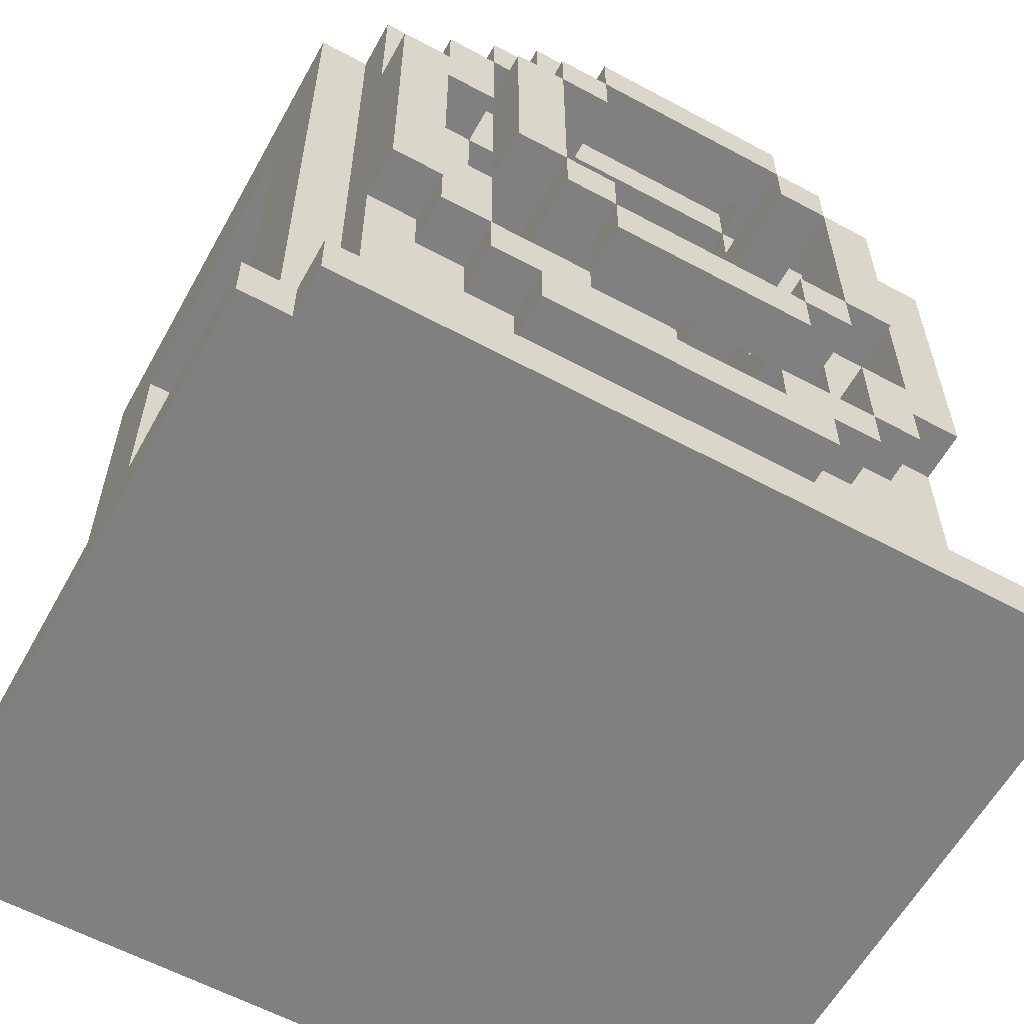
<metadata>
{"format":"obj","ext":"obj","renderer":"f3d","projection":"perspective","resolution":1024,"background":"white","views":[{"elev":-60.0,"azim":-28.9,"up":"+Y"}]}
</metadata>
<code>
g recveiver
v -8 0 5
v -8 0 -7
v -8 1 5
v -8 1 -7
v -7 0 6
v -7 0 5
v -7 0 -7
v -7 0 -8
v -7 1 6
v -7 1 5
v -7 1 4
v -7 1 -6
v -7 1 -7
v -7 1 -8
v -7 3 2
v -7 3 -4
v -7 13 2
v -7 13 -4
v -7 15 4
v -7 15 -6
v -6 1 5
v -6 1 4
v -6 1 -6
v -6 1 -7
v -6 3 2
v -6 3 -4
v -6 6 6
v -6 6 5
v -6 12 6
v -6 12 5
v -6 13 2
v -6 13 -4
v -6 15 5
v -6 15 4
v -6 15 3
v -6 15 -5
v -6 15 -6
v -6 15 -7
v -6 16 3
v -6 16 -5
v -5 5 6
v -5 5 5
v -5 6 6
v -5 6 5
v -5 12 6
v -5 12 5
v -5 13 6
v -5 13 5
v -5 15 4
v -5 15 3
v -5 15 -5
v -5 15 -6
v -5 16 4
v -5 16 3
v -5 16 -5
v -5 16 -6
v -4 4 6
v -4 4 5
v -4 5 6
v -4 5 5
v -4 7 7
v -4 7 6
v -4 11 7
v -4 11 6
v -4 13 6
v -4 13 5
v -4 14 6
v -4 14 5
v -3 3 6
v -3 3 5
v -3 4 6
v -3 4 5
v -3 6 7
v -3 6 5
v -3 7 7
v -3 7 6
v -3 7 5
v -3 11 7
v -3 11 6
v -3 11 5
v -3 12 7
v -3 12 5
v -3 14 6
v -3 14 5
v -3 15 6
v -3 15 5
v -2 5 7
v -2 5 6
v -2 6 7
v -2 6 6
v -2 6 -5
v -2 6 -6
v -2 7 -5
v -2 7 -6
v -2 12 7
v -2 12 6
v -2 13 7
v -2 13 6
v 1 10 -5
v 1 10 -6
v 1 11 -5
v 1 11 -6
v 2 4 6
v 2 4 5
v 2 4 -5
v 2 4 -6
v 2 5 6
v 2 5 5
v 2 5 4
v 2 5 -5
v 2 5 -6
v 2 6 7
v 2 6 6
v 2 6 5
v 2 6 4
v 2 6 3
v 2 7 7
v 2 7 4
v 2 7 3
v 2 7 2
v 2 11 7
v 2 11 4
v 2 11 3
v 2 11 2
v 2 12 7
v 2 12 6
v 2 12 5
v 2 12 4
v 2 12 3
v 2 13 6
v 2 13 5
v 2 13 4
v 2 14 6
v 2 14 5
v 3 7 7
v 3 7 6
v 3 7 4
v 3 7 3
v 3 11 7
v 3 11 6
v 3 11 4
v 3 11 3
v 3 11 -5
v 3 11 -6
v 3 12 -5
v 3 12 -6
v 4 3 -6
v 4 3 -7
v 4 5 6
v 4 5 5
v 4 7 6
v 4 7 5
v 4 7 4
v 4 11 6
v 4 11 5
v 4 11 4
v 4 13 6
v 4 13 5
v 4 13 -6
v 4 13 -7
v 5 7 6
v 5 7 5
v 5 11 6
v 5 11 5
v -5 7 6
v -5 7 5
v -5 11 6
v -5 11 5
v -4 3 -6
v -4 3 -7
v -4 5 6
v -4 5 5
v -4 7 6
v -4 7 5
v -4 7 4
v -4 11 6
v -4 11 5
v -4 11 4
v -4 13 6
v -4 13 5
v -4 13 -6
v -4 13 -7
v -3 6 -5
v -3 6 -6
v -3 7 7
v -3 7 6
v -3 7 4
v -3 7 3
v -3 7 -5
v -3 7 -6
v -3 11 7
v -3 11 6
v -3 11 4
v -3 11 3
v -2 4 6
v -2 4 5
v -2 5 6
v -2 5 5
v -2 5 4
v -2 6 7
v -2 6 6
v -2 6 5
v -2 6 4
v -2 6 3
v -2 7 7
v -2 7 4
v -2 7 3
v -2 7 2
v -2 11 7
v -2 11 4
v -2 11 3
v -2 11 2
v -2 12 7
v -2 12 6
v -2 12 5
v -2 12 4
v -2 12 3
v -2 13 6
v -2 13 5
v -2 13 4
v -2 14 6
v -2 14 5
v 0 10 -5
v 0 10 -6
v 0 11 -5
v 0 11 -6
v 1 4 -5
v 1 4 -6
v 1 5 -5
v 1 5 -6
v 2 5 7
v 2 5 6
v 2 6 7
v 2 6 6
v 2 11 -5
v 2 11 -6
v 2 12 7
v 2 12 6
v 2 12 -5
v 2 12 -6
v 2 13 7
v 2 13 6
v 3 3 6
v 3 3 5
v 3 4 6
v 3 4 5
v 3 6 7
v 3 6 5
v 3 7 7
v 3 7 6
v 3 7 5
v 3 11 7
v 3 11 6
v 3 11 5
v 3 12 7
v 3 12 5
v 3 14 6
v 3 14 5
v 3 15 6
v 3 15 5
v 4 4 6
v 4 4 5
v 4 5 6
v 4 5 5
v 4 7 7
v 4 7 6
v 4 11 7
v 4 11 6
v 4 13 6
v 4 13 5
v 4 14 6
v 4 14 5
v 5 5 6
v 5 5 5
v 5 6 6
v 5 6 5
v 5 12 6
v 5 12 5
v 5 13 6
v 5 13 5
v 5 15 4
v 5 15 3
v 5 15 -5
v 5 15 -6
v 5 16 4
v 5 16 3
v 5 16 -5
v 5 16 -6
v 6 1 5
v 6 1 4
v 6 1 -6
v 6 1 -7
v 6 3 2
v 6 3 -4
v 6 6 6
v 6 6 5
v 6 12 6
v 6 12 5
v 6 13 2
v 6 13 -4
v 6 15 5
v 6 15 4
v 6 15 3
v 6 15 -5
v 6 15 -6
v 6 15 -7
v 6 16 3
v 6 16 -5
v 7 0 6
v 7 0 5
v 7 0 -7
v 7 0 -8
v 7 1 6
v 7 1 5
v 7 1 4
v 7 1 -6
v 7 1 -7
v 7 1 -8
v 7 3 2
v 7 3 -4
v 7 13 2
v 7 13 -4
v 7 15 4
v 7 15 -6
v 8 0 5
v 8 0 -7
v 8 1 5
v 8 1 -7
v -4 7 7
v -4 11 7
v -3 6 7
v -3 7 7
v -3 11 7
v -3 12 7
v -2 5 7
v -2 6 7
v -2 7 7
v -2 11 7
v -2 12 7
v -2 13 7
v 2 5 7
v 2 6 7
v 2 7 7
v 2 11 7
v 2 12 7
v 2 13 7
v 3 6 7
v 3 7 7
v 3 11 7
v 3 12 7
v 4 7 7
v 4 11 7
v -7 0 6
v -7 1 6
v -6 6 6
v -6 12 6
v -5 5 6
v -5 6 6
v -5 7 6
v -5 11 6
v -5 12 6
v -5 13 6
v -4 4 6
v -4 5 6
v -4 7 6
v -4 11 6
v -4 13 6
v -4 14 6
v -3 3 6
v -3 4 6
v -3 14 6
v -3 15 6
v -2 4 6
v -2 5 6
v -2 13 6
v -2 14 6
v 2 4 6
v 2 5 6
v 2 13 6
v 2 14 6
v 3 3 6
v 3 4 6
v 3 14 6
v 3 15 6
v 4 4 6
v 4 5 6
v 4 7 6
v 4 11 6
v 4 13 6
v 4 14 6
v 5 5 6
v 5 6 6
v 5 7 6
v 5 11 6
v 5 12 6
v 5 13 6
v 6 6 6
v 6 12 6
v 7 0 6
v 7 1 6
v -8 0 5
v -8 1 5
v -7 0 5
v -7 1 5
v -6 1 5
v -6 6 5
v -6 12 5
v -6 15 5
v -5 5 5
v -5 6 5
v -5 7 5
v -5 11 5
v -5 12 5
v -5 13 5
v -4 4 5
v -4 5 5
v -4 7 5
v -4 11 5
v -4 13 5
v -4 14 5
v -3 3 5
v -3 4 5
v -3 6 5
v -3 7 5
v -3 11 5
v -3 12 5
v -3 14 5
v -3 15 5
v -2 4 5
v -2 5 5
v -2 6 5
v -2 12 5
v -2 13 5
v -2 14 5
v 2 4 5
v 2 5 5
v 2 6 5
v 2 12 5
v 2 13 5
v 2 14 5
v 3 3 5
v 3 4 5
v 3 6 5
v 3 7 5
v 3 11 5
v 3 12 5
v 3 14 5
v 3 15 5
v 4 4 5
v 4 5 5
v 4 7 5
v 4 11 5
v 4 13 5
v 4 14 5
v 5 5 5
v 5 6 5
v 5 7 5
v 5 11 5
v 5 12 5
v 5 13 5
v 6 1 5
v 6 6 5
v 6 12 5
v 6 15 5
v 7 0 5
v 7 1 5
v 8 0 5
v 8 1 5
v -7 1 4
v -7 15 4
v -6 1 4
v -6 15 4
v -5 15 4
v -5 16 4
v -4 7 4
v -4 11 4
v -3 7 4
v -3 11 4
v -2 5 4
v -2 6 4
v -2 12 4
v -2 13 4
v 2 5 4
v 2 6 4
v 2 12 4
v 2 13 4
v 3 7 4
v 3 11 4
v 4 7 4
v 4 11 4
v 5 15 4
v 5 16 4
v 6 1 4
v 6 15 4
v 7 1 4
v 7 15 4
v -6 15 3
v -6 16 3
v -5 15 3
v -5 16 3
v -3 7 3
v -3 11 3
v -2 6 3
v -2 7 3
v -2 11 3
v -2 12 3
v 2 6 3
v 2 7 3
v 2 11 3
v 2 12 3
v 3 7 3
v 3 11 3
v 5 15 3
v 5 16 3
v 6 15 3
v 6 16 3
v -2 7 2
v -2 11 2
v 2 7 2
v 2 11 2
v -7 3 -4
v -7 13 -4
v -6 3 -4
v -6 13 -4
v 6 3 -4
v 6 13 -4
v 7 3 -4
v 7 13 -4
v -4 7 6
v -4 11 6
v -3 7 6
v -3 11 6
v -2 5 6
v -2 6 6
v -2 12 6
v -2 13 6
v 2 5 6
v 2 6 6
v 2 12 6
v 2 13 6
v 3 7 6
v 3 11 6
v 4 7 6
v 4 11 6
v -7 3 2
v -7 13 2
v -6 3 2
v -6 13 2
v 6 3 2
v 6 13 2
v 7 3 2
v 7 13 2
v -6 15 -5
v -6 16 -5
v -5 15 -5
v -5 16 -5
v -3 6 -5
v -3 7 -5
v -2 6 -5
v -2 7 -5
v 0 10 -5
v 0 11 -5
v 1 4 -5
v 1 5 -5
v 1 10 -5
v 1 11 -5
v 2 4 -5
v 2 5 -5
v 2 11 -5
v 2 12 -5
v 3 11 -5
v 3 12 -5
v 5 15 -5
v 5 16 -5
v 6 15 -5
v 6 16 -5
v -7 1 -6
v -7 15 -6
v -6 1 -6
v -6 15 -6
v -5 15 -6
v -5 16 -6
v -4 3 -6
v -4 13 -6
v -3 6 -6
v -3 7 -6
v -2 6 -6
v -2 7 -6
v 0 10 -6
v 0 11 -6
v 1 4 -6
v 1 5 -6
v 1 10 -6
v 1 11 -6
v 2 4 -6
v 2 5 -6
v 2 11 -6
v 2 12 -6
v 3 11 -6
v 3 12 -6
v 4 3 -6
v 4 13 -6
v 5 15 -6
v 5 16 -6
v 6 1 -6
v 6 15 -6
v 7 1 -6
v 7 15 -6
v -8 0 -7
v -8 1 -7
v -7 0 -7
v -7 1 -7
v -6 1 -7
v -6 15 -7
v -4 3 -7
v -4 13 -7
v 4 3 -7
v 4 13 -7
v 6 1 -7
v 6 15 -7
v 7 0 -7
v 7 1 -7
v 8 0 -7
v 8 1 -7
v -7 0 -8
v -7 1 -8
v 7 0 -8
v 7 1 -8
v -7 0 6
v 7 0 6
v -8 0 5
v -7 0 5
v -6 0 5
v 6 0 5
v 7 0 5
v 8 0 5
v -7 0 4
v -6 0 4
v 6 0 4
v 7 0 4
v -7 0 -6
v -6 0 -6
v 6 0 -6
v 7 0 -6
v -8 0 -7
v -7 0 -7
v -6 0 -7
v 6 0 -7
v 7 0 -7
v 8 0 -7
v -7 0 -8
v 7 0 -8
v -3 3 6
v 3 3 6
v -3 3 5
v 3 3 5
v -4 4 6
v -3 4 6
v 3 4 6
v 4 4 6
v -4 4 5
v -3 4 5
v 3 4 5
v 4 4 5
v -2 5 7
v 2 5 7
v -5 5 6
v -4 5 6
v -2 5 6
v 2 5 6
v 4 5 6
v 5 5 6
v -5 5 5
v -4 5 5
v 4 5 5
v 5 5 5
v 1 5 -5
v 2 5 -5
v 1 5 -6
v 2 5 -6
v -3 6 7
v -2 6 7
v 2 6 7
v 3 6 7
v -6 6 6
v -5 6 6
v -2 6 6
v 2 6 6
v 5 6 6
v 6 6 6
v -6 6 5
v -5 6 5
v -3 6 5
v -2 6 5
v 2 6 5
v 3 6 5
v 5 6 5
v 6 6 5
v -4 7 7
v -3 7 7
v 3 7 7
v 4 7 7
v -4 7 6
v -3 7 6
v 3 7 6
v 4 7 6
v -3 7 -5
v -2 7 -5
v -3 7 -6
v -2 7 -6
v -3 11 7
v -2 11 7
v 2 11 7
v 3 11 7
v -5 11 6
v -4 11 6
v -3 11 6
v 3 11 6
v 4 11 6
v 5 11 6
v -5 11 5
v -4 11 5
v -3 11 5
v 3 11 5
v 4 11 5
v 5 11 5
v -4 11 4
v -3 11 4
v -2 11 4
v 2 11 4
v 3 11 4
v 4 11 4
v -3 11 3
v -2 11 3
v 2 11 3
v 3 11 3
v -2 11 2
v 2 11 2
v 0 11 -5
v 1 11 -5
v 0 11 -6
v 1 11 -6
v -2 12 7
v 2 12 7
v -2 12 6
v 2 12 6
v -2 12 4
v 2 12 4
v -2 12 3
v 2 12 3
v 2 12 -5
v 3 12 -5
v 2 12 -6
v 3 12 -6
v -4 13 6
v -2 13 6
v 2 13 6
v 4 13 6
v -4 13 5
v -2 13 5
v 2 13 5
v 4 13 5
v -2 13 4
v 2 13 4
v -7 13 2
v -6 13 2
v 6 13 2
v 7 13 2
v -7 13 -4
v -6 13 -4
v 6 13 -4
v 7 13 -4
v -4 13 -6
v 4 13 -6
v -4 13 -7
v 4 13 -7
v -2 14 6
v 2 14 6
v -2 14 5
v 2 14 5
v -7 1 6
v 7 1 6
v -8 1 5
v -7 1 5
v -6 1 5
v 6 1 5
v 7 1 5
v 8 1 5
v -7 1 4
v -6 1 4
v 6 1 4
v 7 1 4
v -7 1 -6
v -6 1 -6
v 6 1 -6
v 7 1 -6
v -8 1 -7
v -7 1 -7
v -6 1 -7
v 6 1 -7
v 7 1 -7
v 8 1 -7
v -7 1 -8
v 7 1 -8
v -7 3 2
v -6 3 2
v 6 3 2
v 7 3 2
v -7 3 -4
v -6 3 -4
v 6 3 -4
v 7 3 -4
v -4 3 -6
v 4 3 -6
v -4 3 -7
v 4 3 -7
v -2 4 6
v 2 4 6
v -2 4 5
v 2 4 5
v 1 4 -5
v 2 4 -5
v 1 4 -6
v 2 4 -6
v -4 5 6
v -2 5 6
v 2 5 6
v 4 5 6
v -4 5 5
v -2 5 5
v 2 5 5
v 4 5 5
v -2 5 4
v 2 5 4
v -2 6 7
v 2 6 7
v -2 6 6
v 2 6 6
v -2 6 4
v 2 6 4
v -2 6 3
v 2 6 3
v -3 6 -5
v -2 6 -5
v -3 6 -6
v -2 6 -6
v -3 7 7
v -2 7 7
v 2 7 7
v 3 7 7
v -5 7 6
v -4 7 6
v -3 7 6
v 3 7 6
v 4 7 6
v 5 7 6
v -5 7 5
v -4 7 5
v -3 7 5
v 3 7 5
v 4 7 5
v 5 7 5
v -4 7 4
v -3 7 4
v -2 7 4
v 2 7 4
v 3 7 4
v 4 7 4
v -3 7 3
v -2 7 3
v 2 7 3
v 3 7 3
v -2 7 2
v 2 7 2
v 0 10 -5
v 1 10 -5
v 0 10 -6
v 1 10 -6
v -4 11 7
v -3 11 7
v 3 11 7
v 4 11 7
v -4 11 6
v -3 11 6
v 3 11 6
v 4 11 6
v 2 11 -5
v 3 11 -5
v 2 11 -6
v 3 11 -6
v -3 12 7
v -2 12 7
v 2 12 7
v 3 12 7
v -6 12 6
v -5 12 6
v -2 12 6
v 2 12 6
v 5 12 6
v 6 12 6
v -6 12 5
v -5 12 5
v -3 12 5
v -2 12 5
v 2 12 5
v 3 12 5
v 5 12 5
v 6 12 5
v -2 13 7
v 2 13 7
v -5 13 6
v -4 13 6
v -2 13 6
v 2 13 6
v 4 13 6
v 5 13 6
v -5 13 5
v -4 13 5
v 4 13 5
v 5 13 5
v -4 14 6
v -3 14 6
v 3 14 6
v 4 14 6
v -4 14 5
v -3 14 5
v 3 14 5
v 4 14 5
v -3 15 6
v 3 15 6
v -6 15 5
v -3 15 5
v 3 15 5
v 6 15 5
v -7 15 4
v -6 15 4
v -5 15 4
v 5 15 4
v 6 15 4
v 7 15 4
v -6 15 3
v -5 15 3
v 5 15 3
v 6 15 3
v -6 15 -5
v -5 15 -5
v 5 15 -5
v 6 15 -5
v -7 15 -6
v -6 15 -6
v -5 15 -6
v 5 15 -6
v 6 15 -6
v 7 15 -6
v -6 15 -7
v 6 15 -7
v -5 16 4
v 5 16 4
v -6 16 3
v -5 16 3
v 5 16 3
v 6 16 3
v -6 16 -5
v -5 16 -5
v 5 16 -5
v 6 16 -5
v -5 16 -6
v 5 16 -6
f 3 2 1
f 4 2 3
f 9 6 5
f 10 6 9
f 13 8 7
f 14 8 13
f 15 12 11
f 16 12 15
f 17 15 11
f 18 12 16
f 19 17 11
f 19 18 17
f 20 12 18
f 20 18 19
f 28 22 21
f 29 28 27
f 30 22 28
f 30 28 29
f 31 26 25
f 32 26 31
f 33 22 30
f 34 22 33
f 37 24 23
f 38 24 37
f 39 36 35
f 40 36 39
f 43 42 41
f 44 42 43
f 47 46 45
f 48 46 47
f 53 50 49
f 54 50 53
f 55 52 51
f 56 52 55
f 59 58 57
f 60 58 59
f 63 62 61
f 64 62 63
f 67 66 65
f 68 66 67
f 71 70 69
f 72 70 71
f 75 74 73
f 76 74 75
f 77 74 76
f 81 79 78
f 81 80 79
f 82 80 81
f 85 84 83
f 86 84 85
f 89 88 87
f 90 88 89
f 93 92 91
f 94 92 93
f 97 96 95
f 98 96 97
f 101 100 99
f 102 100 101
f 107 104 103
f 108 104 107
f 110 106 105
f 111 106 110
f 114 109 108
f 115 109 114
f 117 113 112
f 117 114 113
f 117 115 114
f 118 116 115
f 118 115 117
f 119 116 118
f 123 120 119
f 124 120 123
f 125 122 121
f 126 122 125
f 127 122 126
f 128 123 122
f 128 122 127
f 129 123 128
f 131 128 127
f 132 128 131
f 133 131 130
f 134 131 133
f 139 136 135
f 140 136 139
f 141 138 137
f 142 138 141
f 145 144 143
f 146 144 145
f 151 150 149
f 152 150 151
f 155 153 152
f 156 153 155
f 157 155 154
f 158 155 157
f 159 148 147
f 160 148 159
f 163 162 161
f 164 162 163
f 165 166 167
f 167 166 168
f 171 172 173
f 173 172 174
f 174 175 177
f 177 175 178
f 176 177 179
f 179 177 180
f 169 170 181
f 181 170 182
f 183 184 189
f 189 184 190
f 185 186 191
f 191 186 192
f 187 188 193
f 193 188 194
f 195 196 197
f 197 196 198
f 198 199 202
f 202 199 203
f 200 201 205
f 201 202 205
f 202 203 205
f 203 204 206
f 205 203 206
f 206 204 207
f 207 208 211
f 211 208 212
f 209 210 213
f 213 210 214
f 214 210 215
f 210 211 216
f 215 210 216
f 216 211 217
f 215 216 219
f 219 216 220
f 218 219 221
f 221 219 222
f 223 224 225
f 225 224 226
f 227 228 229
f 229 228 230
f 231 232 233
f 233 232 234
f 235 236 239
f 239 236 240
f 237 238 241
f 241 238 242
f 243 244 245
f 245 244 246
f 247 248 249
f 249 248 250
f 250 248 251
f 252 253 255
f 253 254 255
f 255 254 256
f 257 258 259
f 259 258 260
f 261 262 263
f 263 262 264
f 265 266 267
f 267 266 268
f 269 270 271
f 271 270 272
f 273 274 275
f 275 274 276
f 277 278 279
f 279 278 280
f 281 282 285
f 285 282 286
f 283 284 287
f 287 284 288
f 289 290 296
f 295 296 297
f 296 290 298
f 297 296 298
f 293 294 299
f 299 294 300
f 298 290 301
f 301 290 302
f 291 292 305
f 305 292 306
f 303 304 307
f 307 304 308
f 309 310 313
f 313 310 314
f 311 312 317
f 317 312 318
f 315 316 319
f 319 316 320
f 315 319 321
f 320 316 322
f 315 321 323
f 321 322 323
f 322 316 324
f 323 322 324
f 325 326 327
f 327 326 328
f 332 330 329
f 333 330 332
f 336 332 331
f 337 332 336
f 338 334 333
f 339 334 338
f 341 336 335
f 342 336 341
f 345 340 339
f 346 340 345
f 347 343 342
f 348 343 347
f 349 345 344
f 350 345 349
f 351 349 348
f 352 349 351
f 358 356 355
f 359 356 358
f 360 356 359
f 361 356 360
f 364 358 357
f 364 359 358
f 365 359 364
f 366 361 360
f 366 362 361
f 367 362 366
f 370 364 363
f 371 368 367
f 373 370 369
f 373 364 370
f 374 364 373
f 375 372 371
f 375 371 367
f 376 372 375
f 377 373 369
f 380 372 376
f 381 378 377
f 381 377 369
f 382 378 381
f 383 380 379
f 383 372 380
f 384 372 383
f 385 378 382
f 386 378 385
f 389 383 379
f 390 383 389
f 391 387 386
f 392 387 391
f 393 387 392
f 394 389 388
f 395 389 394
f 396 389 395
f 397 393 392
f 397 395 394
f 397 394 393
f 398 395 397
f 399 354 353
f 400 354 399
f 403 402 401
f 404 402 403
f 409 406 405
f 410 406 409
f 413 408 407
f 414 408 413
f 415 409 405
f 416 409 415
f 417 412 411
f 418 412 417
f 419 408 414
f 420 408 419
f 421 415 405
f 422 415 421
f 423 417 416
f 424 417 423
f 425 419 418
f 426 419 425
f 427 408 420
f 428 408 427
f 430 423 416
f 431 423 430
f 432 419 426
f 433 419 432
f 435 430 429
f 436 430 435
f 439 434 433
f 440 434 439
f 441 421 405
f 443 437 436
f 446 439 438
f 449 442 441
f 450 444 443
f 450 443 436
f 451 444 450
f 452 446 445
f 453 439 446
f 453 446 452
f 454 448 447
f 455 450 449
f 457 452 451
f 458 452 457
f 460 454 453
f 461 449 441
f 461 441 405
f 461 456 455
f 461 455 449
f 462 456 461
f 463 460 459
f 464 448 454
f 464 460 463
f 464 454 460
f 467 466 465
f 468 466 467
f 471 470 469
f 472 470 471
f 477 476 475
f 478 476 477
f 483 480 479
f 484 480 483
f 485 482 481
f 486 482 485
f 489 488 487
f 490 488 489
f 491 474 473
f 492 474 491
f 495 494 493
f 496 494 495
f 499 498 497
f 500 498 499
f 504 502 501
f 505 502 504
f 507 504 503
f 508 504 507
f 509 506 505
f 510 506 509
f 511 509 508
f 512 509 511
f 515 514 513
f 516 514 515
f 519 518 517
f 520 518 519
f 523 522 521
f 524 522 523
f 527 526 525
f 528 526 527
f 529 530 531
f 531 530 532
f 533 534 537
f 537 534 538
f 535 536 539
f 539 536 540
f 541 542 543
f 543 542 544
f 545 546 547
f 547 546 548
f 549 550 551
f 551 550 552
f 553 554 555
f 555 554 556
f 557 558 559
f 559 558 560
f 561 562 565
f 565 562 566
f 563 564 567
f 567 564 568
f 569 570 571
f 571 570 572
f 573 574 575
f 575 574 576
f 577 578 579
f 579 578 580
f 583 584 585
f 585 584 586
f 583 585 587
f 586 584 588
f 588 584 589
f 587 588 589
f 589 584 590
f 583 587 591
f 587 589 591
f 591 589 592
f 592 589 593
f 590 584 594
f 583 591 595
f 592 593 596
f 593 594 596
f 594 584 597
f 596 594 597
f 597 584 598
f 595 596 599
f 596 597 599
f 598 584 600
f 583 595 601
f 599 600 601
f 595 599 601
f 600 584 602
f 601 600 602
f 581 582 603
f 603 582 604
f 605 606 607
f 607 606 608
f 609 610 611
f 611 610 612
f 613 614 615
f 615 614 616
f 613 615 617
f 616 614 618
f 613 617 619
f 617 618 619
f 618 614 620
f 619 618 620
f 621 622 623
f 623 622 624
f 625 626 627
f 627 626 628
f 632 630 629
f 633 630 632
f 634 630 633
f 635 630 634
f 637 632 631
f 637 633 632
f 638 634 633
f 638 633 637
f 639 636 635
f 639 634 638
f 639 635 634
f 640 636 639
f 641 638 637
f 641 637 631
f 641 640 639
f 641 639 638
f 642 640 641
f 643 640 642
f 644 636 640
f 644 640 643
f 645 641 631
f 645 642 641
f 646 642 645
f 647 643 642
f 647 642 646
f 648 644 643
f 648 643 647
f 649 636 644
f 649 644 648
f 650 636 649
f 651 648 647
f 651 649 648
f 651 647 646
f 652 649 651
f 655 654 653
f 656 654 655
f 661 658 657
f 662 658 661
f 663 660 659
f 664 660 663
f 669 666 665
f 670 666 669
f 673 668 667
f 674 668 673
f 675 672 671
f 676 672 675
f 679 678 677
f 680 678 679
f 687 682 681
f 688 684 683
f 691 686 685
f 692 686 691
f 693 687 681
f 694 687 693
f 695 684 688
f 696 684 695
f 697 690 689
f 698 690 697
f 703 700 699
f 704 700 703
f 705 702 701
f 706 702 705
f 709 708 707
f 710 708 709
f 717 712 711
f 718 714 713
f 721 716 715
f 722 716 721
f 723 712 717
f 724 718 713
f 725 720 719
f 726 720 725
f 727 723 722
f 728 712 723
f 728 723 727
f 729 712 728
f 730 724 713
f 731 725 724
f 731 724 730
f 732 725 731
f 733 729 728
f 734 729 733
f 735 731 730
f 736 731 735
f 737 735 734
f 738 735 737
f 741 740 739
f 742 740 741
f 745 744 743
f 746 744 745
f 749 748 747
f 750 748 749
f 753 752 751
f 754 752 753
f 759 756 755
f 760 756 759
f 761 758 757
f 762 758 761
f 763 761 760
f 764 761 763
f 769 766 765
f 770 766 769
f 771 768 767
f 772 768 771
f 775 774 773
f 776 774 775
f 779 778 777
f 780 778 779
f 781 782 784
f 784 782 785
f 785 782 786
f 786 782 787
f 783 784 789
f 784 785 789
f 789 785 790
f 787 788 791
f 786 787 791
f 791 788 792
f 783 789 793
f 792 788 796
f 793 794 797
f 783 793 797
f 797 794 798
f 798 794 799
f 795 796 800
f 796 788 801
f 800 796 801
f 801 788 802
f 798 799 803
f 799 800 803
f 800 801 803
f 803 801 804
f 805 806 809
f 809 806 810
f 807 808 811
f 811 808 812
f 813 814 815
f 815 814 816
f 817 818 819
f 819 818 820
f 821 822 823
f 823 822 824
f 825 826 829
f 829 826 830
f 827 828 831
f 831 828 832
f 830 831 833
f 833 831 834
f 835 836 837
f 837 836 838
f 839 840 841
f 841 840 842
f 843 844 845
f 845 844 846
f 847 848 853
f 849 850 854
f 851 852 857
f 857 852 858
f 853 848 859
f 849 854 860
f 855 856 861
f 861 856 862
f 858 859 863
f 859 848 864
f 863 859 864
f 864 848 865
f 849 860 866
f 860 861 867
f 866 860 867
f 867 861 868
f 864 865 869
f 869 865 870
f 866 867 871
f 871 867 872
f 870 871 873
f 873 871 874
f 875 876 877
f 877 876 878
f 879 880 883
f 883 880 884
f 881 882 885
f 885 882 886
f 887 888 889
f 889 888 890
f 891 892 897
f 893 894 898
f 895 896 901
f 901 896 902
f 891 897 903
f 903 897 904
f 898 894 905
f 905 894 906
f 899 900 907
f 907 900 908
f 909 910 913
f 913 910 914
f 911 912 917
f 917 912 918
f 915 916 919
f 919 916 920
f 921 922 925
f 925 922 926
f 923 924 927
f 927 924 928
f 929 930 932
f 932 930 933
f 931 932 936
f 933 934 936
f 932 933 936
f 936 934 937
f 937 934 938
f 938 934 939
f 935 936 941
f 936 937 941
f 941 937 942
f 939 940 943
f 938 939 943
f 943 940 944
f 935 941 945
f 944 940 948
f 945 946 949
f 935 945 949
f 949 946 950
f 950 946 951
f 947 948 952
f 948 940 953
f 952 948 953
f 953 940 954
f 950 951 955
f 951 952 955
f 952 953 955
f 955 953 956
f 957 958 960
f 960 958 961
f 959 960 963
f 961 962 963
f 960 961 963
f 963 962 964
f 964 962 965
f 965 962 966
f 964 965 967
f 967 965 968

</code>
